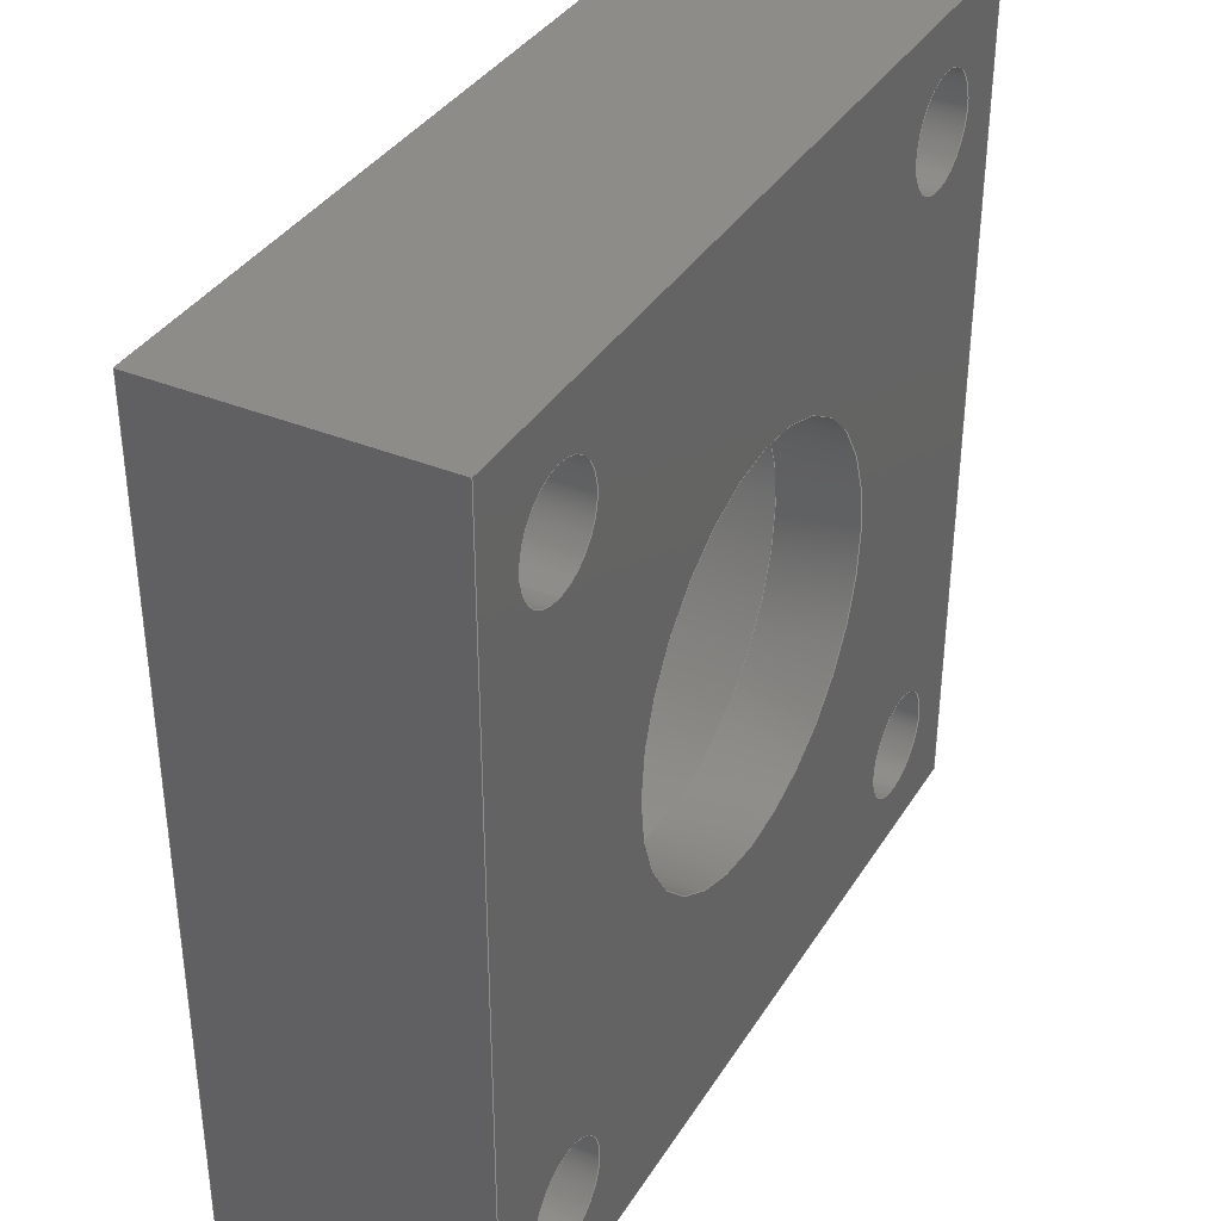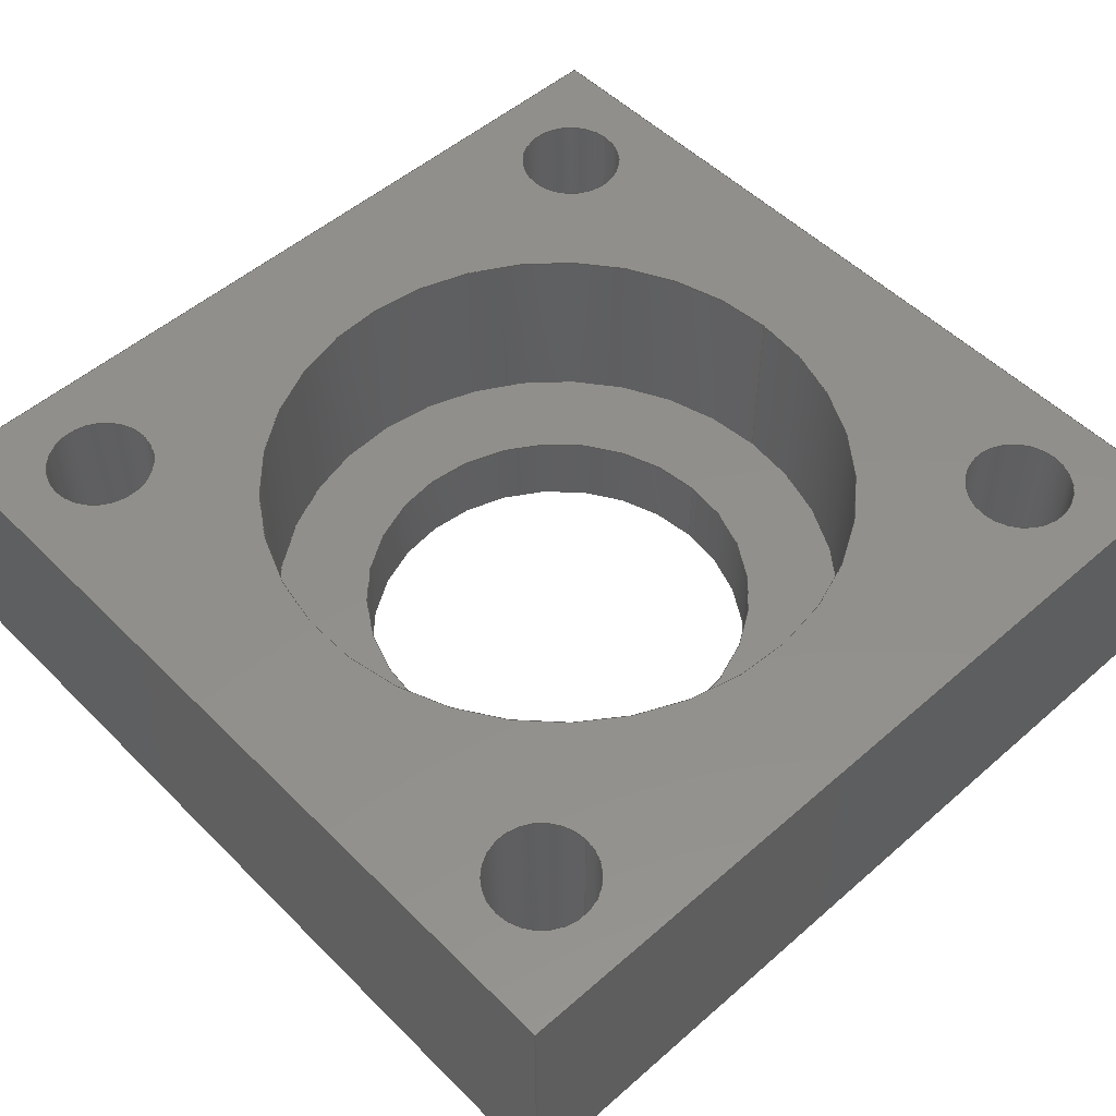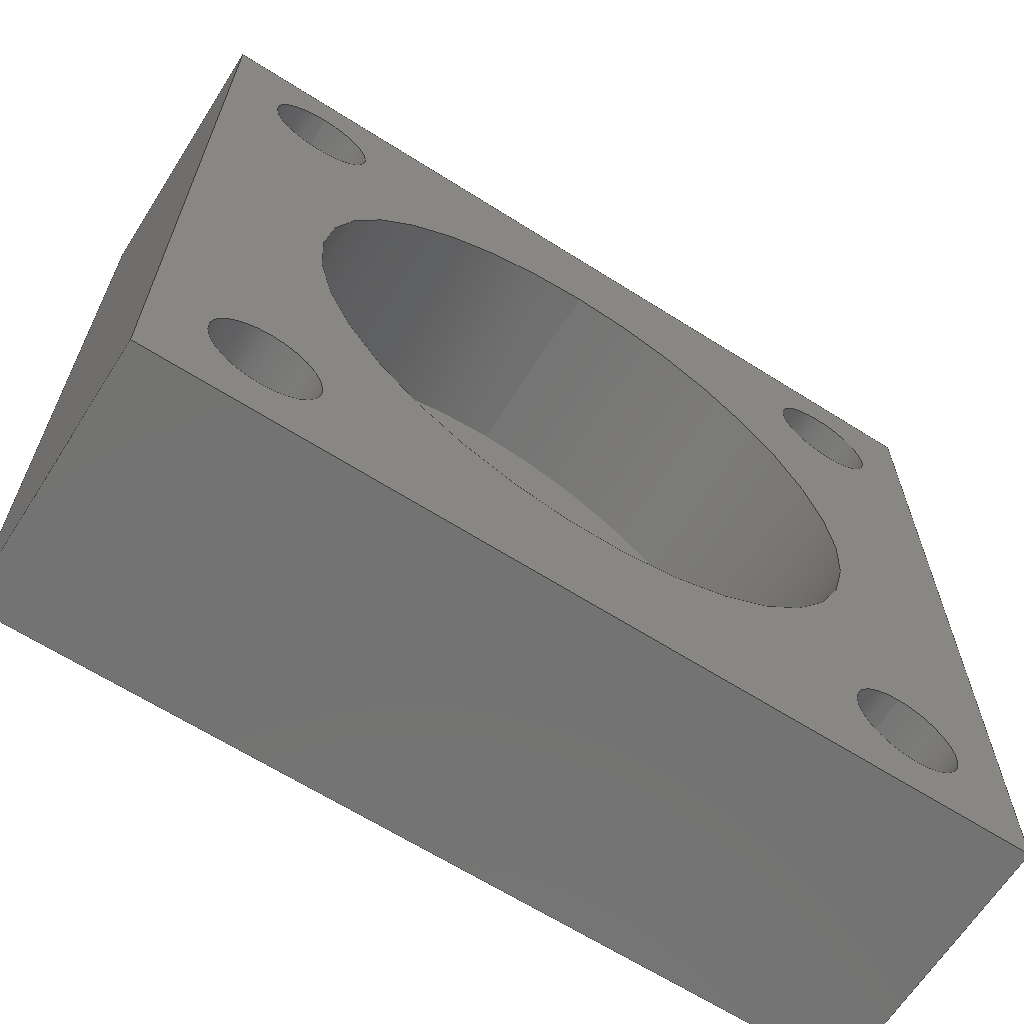
<metadata>
{"format":"step","ext":"stp","renderer":"f3d","projection":"perspective","resolution":1024,"background":"white","views":[{"elev":36.6,"azim":-61.8,"up":"+Z"},{"elev":52.1,"azim":-133.2,"up":"+Y"},{"elev":-65.1,"azim":147.5,"up":"+Z"}]}
</metadata>
<code>
ISO-10303-21;
DATA;
#1=APPLICATION_CONTEXT('Managed model based 3d engineering');
#2=APPLICATION_PROTOCOL_DEFINITION('international standard','ap242_managed_model_based_3d_engineering',2013,#1);
#3=(LENGTH_UNIT()NAMED_UNIT(*)SI_UNIT(.MILLI.,.METRE.));
#4=(NAMED_UNIT(*)PLANE_ANGLE_UNIT()SI_UNIT($,.RADIAN.));
#5=( GEOMETRIC_REPRESENTATION_CONTEXT(3)
       GLOBAL_UNCERTAINTY_ASSIGNED_CONTEXT((#6)) GLOBAL_UNIT_ASSIGNED_CONTEXT
  ((#3,#4)) REPRESENTATION_CONTEXT('Context #1',
  '3D Context with UNIT and UNCERTAINTY') );
#6=UNCERTAINTY_MEASURE_WITH_UNIT(LENGTH_MEASURE(0.005),#3,'distance_accuracy_value','Confusion accuracy');
#7=PRODUCT_CONTEXT('',#1,'mechanical');
#8=PRODUCT('BB_Plastic_Holder','','',(#7));
#9=PRODUCT_DEFINITION_FORMATION('','',#8);
#10=PRODUCT_DEFINITION_CONTEXT('part definition',#1,'design');
#11=PRODUCT_DEFINITION('design','',#9,#10);
#12=PRODUCT_DEFINITION_SHAPE('','',#11);
#13=PRODUCT_CATEGORY('part',$);
#14=PRODUCT_RELATED_PRODUCT_CATEGORY('part',$,(#8));
#15=PRODUCT_CATEGORY_RELATIONSHIP('','',#13,#14);
#16=CARTESIAN_POINT('',(16,0,16));
#17=VERTEX_POINT('',#16);
#18=CARTESIAN_POINT('',(16,0,-16));
#19=VERTEX_POINT('',#18);
#20=CARTESIAN_POINT('',(16,0,16));
#21=DIRECTION('',(0,0,-1));
#22=VECTOR('',#21,1);
#23=LINE('',#20,#22);
#24=EDGE_CURVE('no 62',#17,#19,#23,.T.);
#25=ORIENTED_EDGE('',*,*,#24,.T.);
#26=CARTESIAN_POINT('',(16,10,-16));
#27=VERTEX_POINT('',#26);
#28=CARTESIAN_POINT('',(16,10,-16));
#29=DIRECTION('',(0,-1,0));
#30=VECTOR('',#29,1);
#31=LINE('',#28,#30);
#32=EDGE_CURVE('no 82',#27,#19,#31,.T.);
#33=ORIENTED_EDGE('',*,*,#32,.F.);
#34=CARTESIAN_POINT('',(16,10,16));
#35=VERTEX_POINT('',#34);
#36=CARTESIAN_POINT('',(16,10,16));
#37=DIRECTION('',(0,0,-1));
#38=VECTOR('',#37,1);
#39=LINE('',#36,#38);
#40=EDGE_CURVE('no 5',#35,#27,#39,.T.);
#41=ORIENTED_EDGE('',*,*,#40,.F.);
#42=CARTESIAN_POINT('',(16,10,16));
#43=DIRECTION('',(0,-1,0));
#44=VECTOR('',#43,1);
#45=LINE('',#42,#44);
#46=EDGE_CURVE('no 79',#35,#17,#45,.T.);
#47=ORIENTED_EDGE('',*,*,#46,.T.);
#48=EDGE_LOOP('',(#25,#33,#41,#47));
#49=FACE_OUTER_BOUND('',#48,.T.);
#50=CARTESIAN_POINT('',(16,10,16));
#51=DIRECTION('',(-1,0,0));
#52=DIRECTION('',(0,0,1));
#53=AXIS2_PLACEMENT_3D('',#50,#51,#52);
#54=PLANE('',#53);
#55=ADVANCED_FACE('no 90',(#49),#54,.F.);
#56=CARTESIAN_POINT('',(-16,0,-16));
#57=VERTEX_POINT('',#56);
#58=CARTESIAN_POINT('',(-16,0,-16));
#59=DIRECTION('',(-1,0,0));
#60=VECTOR('',#59,1);
#61=LINE('',#58,#60);
#62=EDGE_CURVE('no 58',#19,#57,#61,.T.);
#63=ORIENTED_EDGE('',*,*,#62,.T.);
#64=CARTESIAN_POINT('',(-16,10,-16));
#65=VERTEX_POINT('',#64);
#66=CARTESIAN_POINT('',(-16,10,-16));
#67=DIRECTION('',(0,-1,0));
#68=VECTOR('',#67,1);
#69=LINE('',#66,#68);
#70=EDGE_CURVE('no 81',#65,#57,#69,.T.);
#71=ORIENTED_EDGE('',*,*,#70,.F.);
#72=CARTESIAN_POINT('',(-16,10,-16));
#73=DIRECTION('',(-1,0,0));
#74=VECTOR('',#73,1);
#75=LINE('',#72,#74);
#76=EDGE_CURVE('no 9',#27,#65,#75,.T.);
#77=ORIENTED_EDGE('',*,*,#76,.F.);
#78=ORIENTED_EDGE('',*,*,#32,.T.);
#79=EDGE_LOOP('',(#63,#71,#77,#78));
#80=FACE_OUTER_BOUND('',#79,.T.);
#81=CARTESIAN_POINT('',(-16,10,-16));
#82=DIRECTION('',(0,0,1));
#83=DIRECTION('',(1,0,-0));
#84=AXIS2_PLACEMENT_3D('',#81,#82,#83);
#85=PLANE('',#84);
#86=ADVANCED_FACE('no 88',(#80),#85,.F.);
#87=CARTESIAN_POINT('',(-16,0,16));
#88=VERTEX_POINT('',#87);
#89=CARTESIAN_POINT('',(-16,0,16));
#90=DIRECTION('',(0,0,1));
#91=VECTOR('',#90,1);
#92=LINE('',#89,#91);
#93=EDGE_CURVE('no 54',#57,#88,#92,.T.);
#94=ORIENTED_EDGE('',*,*,#93,.T.);
#95=CARTESIAN_POINT('',(-16,10,16));
#96=VERTEX_POINT('',#95);
#97=CARTESIAN_POINT('',(-16,10,16));
#98=DIRECTION('',(0,-1,0));
#99=VECTOR('',#98,1);
#100=LINE('',#97,#99);
#101=EDGE_CURVE('no 80',#96,#88,#100,.T.);
#102=ORIENTED_EDGE('',*,*,#101,.F.);
#103=CARTESIAN_POINT('',(-16,10,16));
#104=DIRECTION('',(0,0,1));
#105=VECTOR('',#104,1);
#106=LINE('',#103,#105);
#107=EDGE_CURVE('no 13',#65,#96,#106,.T.);
#108=ORIENTED_EDGE('',*,*,#107,.F.);
#109=ORIENTED_EDGE('',*,*,#70,.T.);
#110=EDGE_LOOP('',(#94,#102,#108,#109));
#111=FACE_OUTER_BOUND('',#110,.T.);
#112=CARTESIAN_POINT('',(-16,10,16));
#113=DIRECTION('',(1,-0,0));
#114=DIRECTION('',(0,0,-1));
#115=AXIS2_PLACEMENT_3D('',#112,#113,#114);
#116=PLANE('',#115);
#117=ADVANCED_FACE('no 86',(#111),#116,.F.);
#118=CARTESIAN_POINT('',(-16,0,16));
#119=DIRECTION('',(1,0,0));
#120=VECTOR('',#119,1);
#121=LINE('',#118,#120);
#122=EDGE_CURVE('no 50',#88,#17,#121,.T.);
#123=ORIENTED_EDGE('',*,*,#122,.T.);
#124=ORIENTED_EDGE('',*,*,#46,.F.);
#125=CARTESIAN_POINT('',(-16,10,16));
#126=DIRECTION('',(1,0,0));
#127=VECTOR('',#126,1);
#128=LINE('',#125,#127);
#129=EDGE_CURVE('no 17',#96,#35,#128,.T.);
#130=ORIENTED_EDGE('',*,*,#129,.F.);
#131=ORIENTED_EDGE('',*,*,#101,.T.);
#132=EDGE_LOOP('',(#123,#124,#130,#131));
#133=FACE_OUTER_BOUND('',#132,.T.);
#134=CARTESIAN_POINT('',(-16,10,16));
#135=DIRECTION('',(0,0,-1));
#136=DIRECTION('',(-1,0,-0));
#137=AXIS2_PLACEMENT_3D('',#134,#135,#136);
#138=PLANE('',#137);
#139=ADVANCED_FACE('no 84',(#133),#138,.F.);
#140=CARTESIAN_POINT('',(-12,10,10));
#141=VERTEX_POINT('',#140);
#142=CARTESIAN_POINT('',(-12,10,12));
#143=DIRECTION('',(0,1,-0));
#144=DIRECTION('',(0,-0,-1));
#145=AXIS2_PLACEMENT_3D('',#142,#143,#144);
#146=CIRCLE('',#145,2);
#147=EDGE_CURVE('no 276',#141,#141,#146,.T.);
#148=ORIENTED_EDGE('',*,*,#147,.F.);
#149=EDGE_LOOP('',(#148));
#150=FACE_OUTER_BOUND('',#149,.T.);
#151=CARTESIAN_POINT('',(12,10,14));
#152=VERTEX_POINT('',#151);
#153=CARTESIAN_POINT('',(12,10,12));
#154=DIRECTION('',(0,1,0));
#155=DIRECTION('',(0,-0,1));
#156=AXIS2_PLACEMENT_3D('',#153,#154,#155);
#157=CIRCLE('',#156,2);
#158=EDGE_CURVE('no 294',#152,#152,#157,.T.);
#159=ORIENTED_EDGE('',*,*,#158,.F.);
#160=EDGE_LOOP('',(#159));
#161=FACE_BOUND('',#160,.T.);
#162=CARTESIAN_POINT('',(12,10,-14));
#163=VERTEX_POINT('',#162);
#164=CARTESIAN_POINT('',(12,10,-12));
#165=DIRECTION('',(0,1,-0));
#166=DIRECTION('',(0,-0,-1));
#167=AXIS2_PLACEMENT_3D('',#164,#165,#166);
#168=CIRCLE('',#167,2);
#169=EDGE_CURVE('no 312',#163,#163,#168,.T.);
#170=ORIENTED_EDGE('',*,*,#169,.F.);
#171=EDGE_LOOP('',(#170));
#172=FACE_BOUND('',#171,.T.);
#173=CARTESIAN_POINT('',(-12,10,-10));
#174=VERTEX_POINT('',#173);
#175=CARTESIAN_POINT('',(-12,10,-12));
#176=DIRECTION('',(0,1,0));
#177=DIRECTION('',(0,-0,1));
#178=AXIS2_PLACEMENT_3D('',#175,#176,#177);
#179=CIRCLE('',#178,2);
#180=EDGE_CURVE('no 330',#174,#174,#179,.T.);
#181=ORIENTED_EDGE('',*,*,#180,.F.);
#182=EDGE_LOOP('',(#181));
#183=FACE_BOUND('',#182,.T.);
#184=CARTESIAN_POINT('',(0,10,11));
#185=VERTEX_POINT('',#184);
#186=CARTESIAN_POINT('',(0,10,0));
#187=DIRECTION('',(0,1,0));
#188=DIRECTION('',(0,-0,1));
#189=AXIS2_PLACEMENT_3D('',#186,#187,#188);
#190=CIRCLE('',#189,11);
#191=EDGE_CURVE('no 151',#185,#185,#190,.T.);
#192=ORIENTED_EDGE('',*,*,#191,.F.);
#193=EDGE_LOOP('',(#192));
#194=FACE_BOUND('',#193,.T.);
#195=ORIENTED_EDGE('',*,*,#40,.T.);
#196=ORIENTED_EDGE('',*,*,#76,.T.);
#197=ORIENTED_EDGE('',*,*,#107,.T.);
#198=ORIENTED_EDGE('',*,*,#129,.T.);
#199=EDGE_LOOP('',(#195,#196,#197,#198));
#200=FACE_BOUND('',#199,.T.);
#201=CARTESIAN_POINT('',(0,10,0));
#202=DIRECTION('',(0,-1,0));
#203=DIRECTION('',(0,-0,-1));
#204=AXIS2_PLACEMENT_3D('',#201,#202,#203);
#205=PLANE('',#204);
#206=ADVANCED_FACE('no 1',(#150,#161,#172,#183,#194,#200),#205,.F.);
#207=CARTESIAN_POINT('',(0,0,7.5));
#208=VERTEX_POINT('',#207);
#209=CARTESIAN_POINT('',(0,0,0));
#210=DIRECTION('',(0,1,0));
#211=DIRECTION('',(0,-0,1));
#212=AXIS2_PLACEMENT_3D('',#209,#210,#211);
#213=CIRCLE('',#212,7.5);
#214=EDGE_CURVE('no 250',#208,#208,#213,.T.);
#215=ORIENTED_EDGE('',*,*,#214,.T.);
#216=EDGE_LOOP('',(#215));
#217=FACE_OUTER_BOUND('',#216,.T.);
#218=CARTESIAN_POINT('',(-12,0,10));
#219=VERTEX_POINT('',#218);
#220=CARTESIAN_POINT('',(-12,0,12));
#221=DIRECTION('',(0,1,-0));
#222=DIRECTION('',(0,-0,-1));
#223=AXIS2_PLACEMENT_3D('',#220,#221,#222);
#224=CIRCLE('',#223,2);
#225=EDGE_CURVE('no 273',#219,#219,#224,.T.);
#226=ORIENTED_EDGE('',*,*,#225,.T.);
#227=EDGE_LOOP('',(#226));
#228=FACE_BOUND('',#227,.T.);
#229=CARTESIAN_POINT('',(12,0,14));
#230=VERTEX_POINT('',#229);
#231=CARTESIAN_POINT('',(12,0,12));
#232=DIRECTION('',(0,1,0));
#233=DIRECTION('',(0,-0,1));
#234=AXIS2_PLACEMENT_3D('',#231,#232,#233);
#235=CIRCLE('',#234,2);
#236=EDGE_CURVE('no 291',#230,#230,#235,.T.);
#237=ORIENTED_EDGE('',*,*,#236,.T.);
#238=EDGE_LOOP('',(#237));
#239=FACE_BOUND('',#238,.T.);
#240=CARTESIAN_POINT('',(12,0,-14));
#241=VERTEX_POINT('',#240);
#242=CARTESIAN_POINT('',(12,0,-12));
#243=DIRECTION('',(0,1,-0));
#244=DIRECTION('',(0,-0,-1));
#245=AXIS2_PLACEMENT_3D('',#242,#243,#244);
#246=CIRCLE('',#245,2);
#247=EDGE_CURVE('no 309',#241,#241,#246,.T.);
#248=ORIENTED_EDGE('',*,*,#247,.T.);
#249=EDGE_LOOP('',(#248));
#250=FACE_BOUND('',#249,.T.);
#251=CARTESIAN_POINT('',(-12,0,-10));
#252=VERTEX_POINT('',#251);
#253=CARTESIAN_POINT('',(-12,0,-12));
#254=DIRECTION('',(0,1,0));
#255=DIRECTION('',(0,-0,1));
#256=AXIS2_PLACEMENT_3D('',#253,#254,#255);
#257=CIRCLE('',#256,2);
#258=EDGE_CURVE('no 327',#252,#252,#257,.T.);
#259=ORIENTED_EDGE('',*,*,#258,.T.);
#260=EDGE_LOOP('',(#259));
#261=FACE_BOUND('',#260,.T.);
#262=ORIENTED_EDGE('',*,*,#24,.F.);
#263=ORIENTED_EDGE('',*,*,#122,.F.);
#264=ORIENTED_EDGE('',*,*,#93,.F.);
#265=ORIENTED_EDGE('',*,*,#62,.F.);
#266=EDGE_LOOP('',(#262,#263,#264,#265));
#267=FACE_BOUND('',#266,.T.);
#268=CARTESIAN_POINT('',(0,-0,0));
#269=DIRECTION('',(0,-1,0));
#270=DIRECTION('',(0,-0,-1));
#271=AXIS2_PLACEMENT_3D('',#268,#269,#270);
#272=PLANE('',#271);
#273=ADVANCED_FACE('no 48',(#217,#228,#239,#250,#261,#267),#272,.T.);
#274=CARTESIAN_POINT('',(0,3,11));
#275=VERTEX_POINT('',#274);
#276=CARTESIAN_POINT('',(0,3,0));
#277=DIRECTION('',(0,1,0));
#278=DIRECTION('',(0,-0,1));
#279=AXIS2_PLACEMENT_3D('',#276,#277,#278);
#280=CIRCLE('',#279,11);
#281=EDGE_CURVE('no 148',#275,#275,#280,.T.);
#282=ORIENTED_EDGE('',*,*,#281,.F.);
#283=EDGE_LOOP('',(#282));
#284=FACE_OUTER_BOUND('',#283,.T.);
#285=ORIENTED_EDGE('',*,*,#191,.T.);
#286=EDGE_LOOP('',(#285));
#287=FACE_BOUND('',#286,.T.);
#288=CARTESIAN_POINT('',(0,3,0));
#289=DIRECTION('',(-0,1,-0));
#290=DIRECTION('',(0,0,1));
#291=AXIS2_PLACEMENT_3D('',#288,#289,#290);
#292=CYLINDRICAL_SURFACE('',#291,11);
#293=ADVANCED_FACE('no 154',(#284,#287),#292,.F.);
#294=CARTESIAN_POINT('',(0,3,7.5));
#295=VERTEX_POINT('',#294);
#296=CARTESIAN_POINT('',(0,3,0));
#297=DIRECTION('',(0,1,0));
#298=DIRECTION('',(0,-0,1));
#299=AXIS2_PLACEMENT_3D('',#296,#297,#298);
#300=CIRCLE('',#299,7.5);
#301=EDGE_CURVE('no 249',#295,#295,#300,.T.);
#302=ORIENTED_EDGE('',*,*,#301,.F.);
#303=EDGE_LOOP('',(#302));
#304=FACE_OUTER_BOUND('',#303,.T.);
#305=ORIENTED_EDGE('',*,*,#281,.T.);
#306=EDGE_LOOP('',(#305));
#307=FACE_BOUND('',#306,.T.);
#308=CARTESIAN_POINT('',(0,3,0));
#309=DIRECTION('',(0,1,0));
#310=DIRECTION('',(0,-0,1));
#311=AXIS2_PLACEMENT_3D('',#308,#309,#310);
#312=PLANE('',#311);
#313=ADVANCED_FACE('no 159',(#304,#307),#312,.T.);
#314=ORIENTED_EDGE('',*,*,#301,.T.);
#315=EDGE_LOOP('',(#314));
#316=FACE_OUTER_BOUND('',#315,.T.);
#317=ORIENTED_EDGE('',*,*,#214,.F.);
#318=EDGE_LOOP('',(#317));
#319=FACE_BOUND('',#318,.T.);
#320=CARTESIAN_POINT('',(0,0,0));
#321=DIRECTION('',(-0,1,-0));
#322=DIRECTION('',(0,0,1));
#323=AXIS2_PLACEMENT_3D('',#320,#321,#322);
#324=CYLINDRICAL_SURFACE('',#323,7.5);
#325=ADVANCED_FACE('no 261',(#316,#319),#324,.F.);
#326=ORIENTED_EDGE('',*,*,#258,.F.);
#327=EDGE_LOOP('',(#326));
#328=FACE_OUTER_BOUND('',#327,.T.);
#329=ORIENTED_EDGE('',*,*,#180,.T.);
#330=EDGE_LOOP('',(#329));
#331=FACE_BOUND('',#330,.T.);
#332=CARTESIAN_POINT('',(-12,0,-12));
#333=DIRECTION('',(-0,1,-0));
#334=DIRECTION('',(0,0,1));
#335=AXIS2_PLACEMENT_3D('',#332,#333,#334);
#336=CYLINDRICAL_SURFACE('',#335,2);
#337=ADVANCED_FACE('no 333',(#328,#331),#336,.F.);
#338=ORIENTED_EDGE('',*,*,#247,.F.);
#339=EDGE_LOOP('',(#338));
#340=FACE_OUTER_BOUND('',#339,.T.);
#341=ORIENTED_EDGE('',*,*,#169,.T.);
#342=EDGE_LOOP('',(#341));
#343=FACE_BOUND('',#342,.T.);
#344=CARTESIAN_POINT('',(12,0,-12));
#345=DIRECTION('',(-0,1,-0));
#346=DIRECTION('',(0,0,1));
#347=AXIS2_PLACEMENT_3D('',#344,#345,#346);
#348=CYLINDRICAL_SURFACE('',#347,2);
#349=ADVANCED_FACE('no 315',(#340,#343),#348,.F.);
#350=ORIENTED_EDGE('',*,*,#236,.F.);
#351=EDGE_LOOP('',(#350));
#352=FACE_OUTER_BOUND('',#351,.T.);
#353=ORIENTED_EDGE('',*,*,#158,.T.);
#354=EDGE_LOOP('',(#353));
#355=FACE_BOUND('',#354,.T.);
#356=CARTESIAN_POINT('',(12,0,12));
#357=DIRECTION('',(-0,1,-0));
#358=DIRECTION('',(0,0,1));
#359=AXIS2_PLACEMENT_3D('',#356,#357,#358);
#360=CYLINDRICAL_SURFACE('',#359,2);
#361=ADVANCED_FACE('no 297',(#352,#355),#360,.F.);
#362=ORIENTED_EDGE('',*,*,#225,.F.);
#363=EDGE_LOOP('',(#362));
#364=FACE_OUTER_BOUND('',#363,.T.);
#365=ORIENTED_EDGE('',*,*,#147,.T.);
#366=EDGE_LOOP('',(#365));
#367=FACE_BOUND('',#366,.T.);
#368=CARTESIAN_POINT('',(-12,0,12));
#369=DIRECTION('',(-0,1,-0));
#370=DIRECTION('',(0,0,1));
#371=AXIS2_PLACEMENT_3D('',#368,#369,#370);
#372=CYLINDRICAL_SURFACE('',#371,2);
#373=ADVANCED_FACE('no 279',(#364,#367),#372,.F.);
#374=CLOSED_SHELL('Cut-Extrude2',(
    #55,#86,#117,#139,#206,#273,#293,#313,#325,#337,
    #349,#361,#373));
#375=MANIFOLD_SOLID_BREP('Cut-Extrude2',#374);
#376=DRAUGHTING_PRE_DEFINED_COLOUR('white');
#377=FILL_AREA_STYLE_COLOUR('',#376);
#378=FILL_AREA_STYLE('',(#377));
#379=SURFACE_STYLE_FILL_AREA(#378);
#380=SURFACE_SIDE_STYLE('',(#379));
#381=SURFACE_STYLE_USAGE(.BOTH.,#380);
#382=PRESENTATION_STYLE_ASSIGNMENT((#381));
#383=STYLED_ITEM('',(#382),#375);
#384=CARTESIAN_POINT('',(0,0,0));
#385=DIRECTION('',(0,0,1));
#386=DIRECTION('',(1,0,0));
#387=AXIS2_PLACEMENT_3D('Reference Axes',#384,#385,#386);
#388=SHAPE_REPRESENTATION('',(#387,#375),#5);
#389=SHAPE_DEFINITION_REPRESENTATION(#12,#388);
#390=CARTESIAN_POINT('',(-1.765,27.95,-2.706));
#391=DIRECTION('',(0.07614,-0.9902,0.1168));
#392=DIRECTION('',(-0.9518,-0.1071,-0.2875));
#393=AXIS2_PLACEMENT_3D('View Reference',#390,#391,#392);
#394=CARTESIAN_POINT('',(0,0,0));
#395=CARTESIAN_POINT('',(-2.834,-0.8857,23.17));
#396=DIRECTION('',(0,0,1));
#397=DIRECTION('',(1,0,0));
#398=AXIS2_PLACEMENT_3D('View placement',#395,#396,#397);
#399=PLANAR_BOX('',5.668,1.771,#398);
#400=VIEW_VOLUME(.PARALLEL.,#394,23.17,0,.F.,0,.F.,.F.,#399);
#401=CAMERA_MODEL_D3('*Document Default Camera',#393,#400);
#402=CARTESIAN_POINT('',(0,0,0));
#403=DIRECTION('',(0,0,1));
#404=DIRECTION('',(1,0,0));
#405=AXIS2_PLACEMENT_3D('',#402,#403,#404);
#406=REPRESENTATION_MAP(#405,#388);
#407=MAPPED_ITEM('',#406,#405);
#408=DRAUGHTING_MODEL('*Document Default Camera',(#401,#407),#5);
#409=MECHANICAL_DESIGN_GEOMETRIC_PRESENTATION_REPRESENTATION('',(#383),#5);
ENDSEC;
END-ISO-10303-21;

</code>
